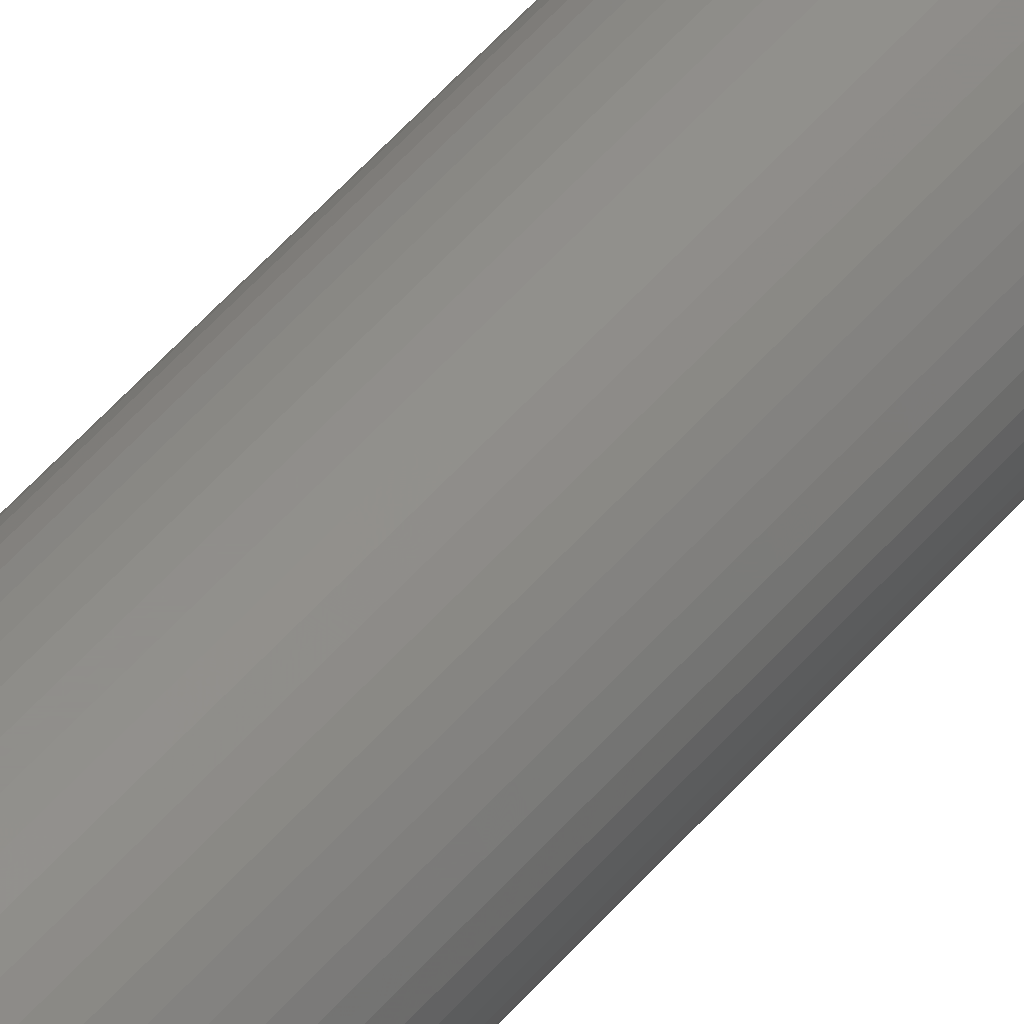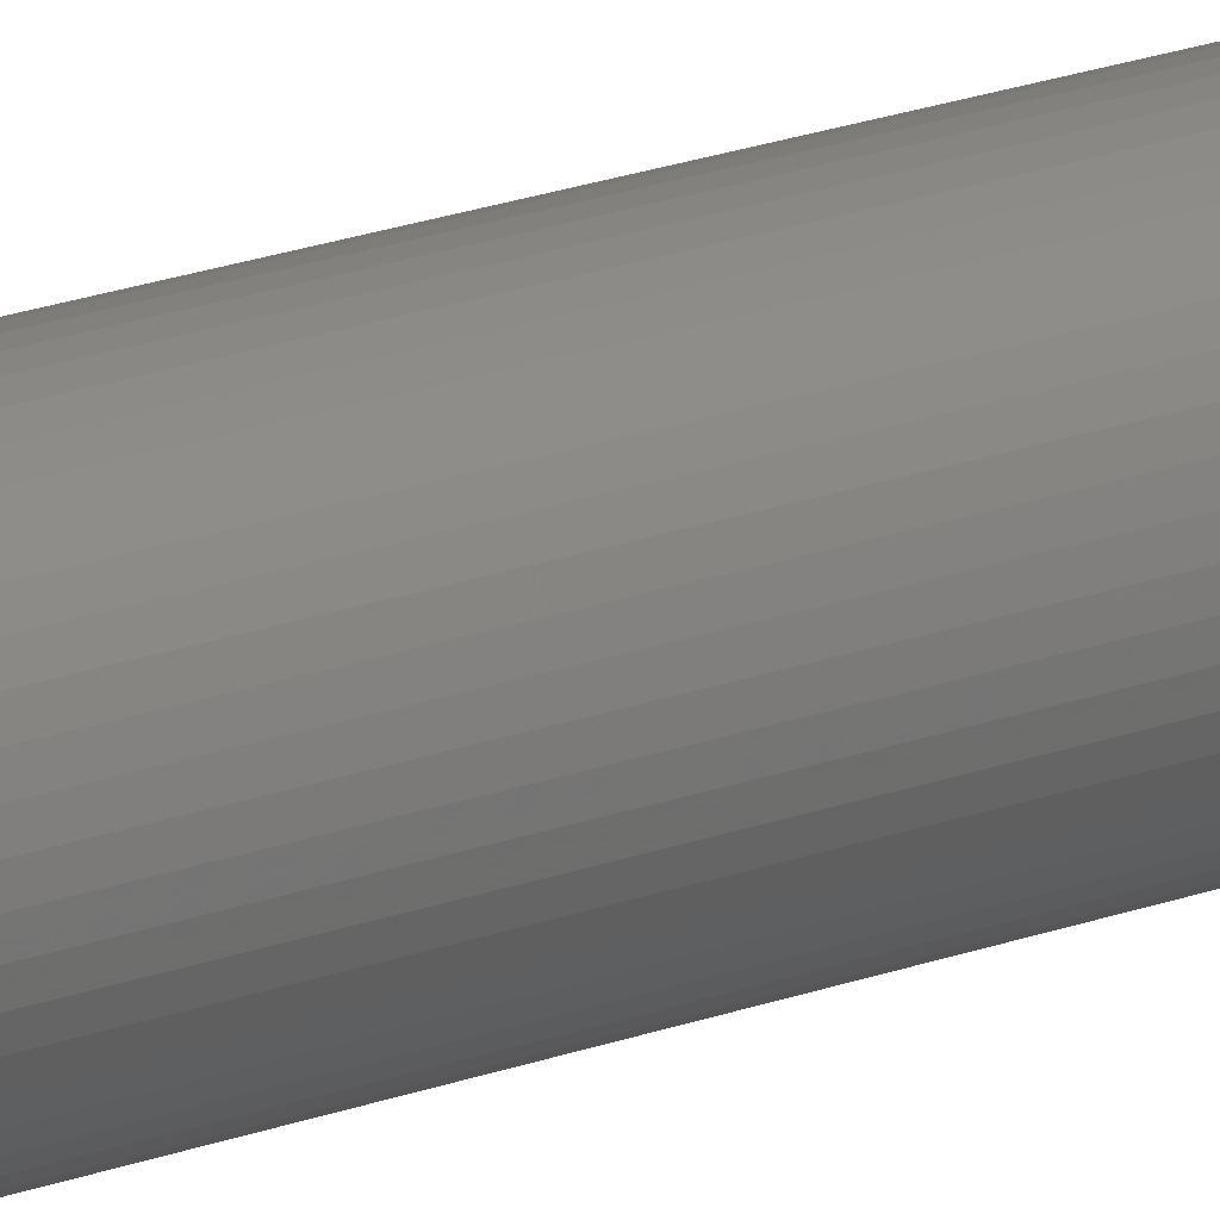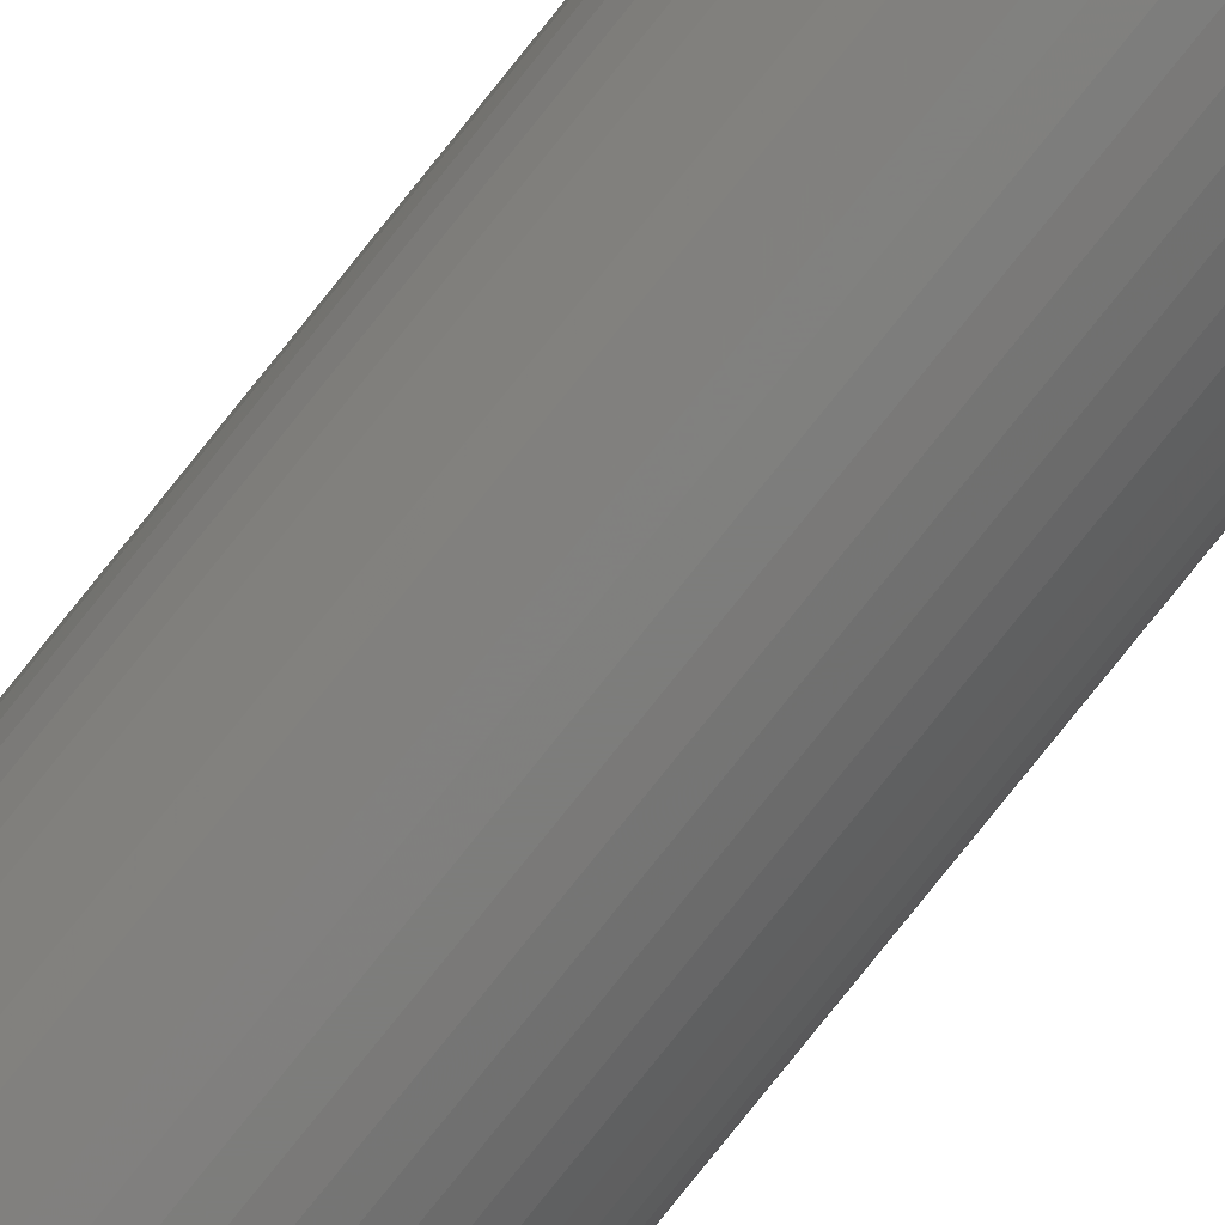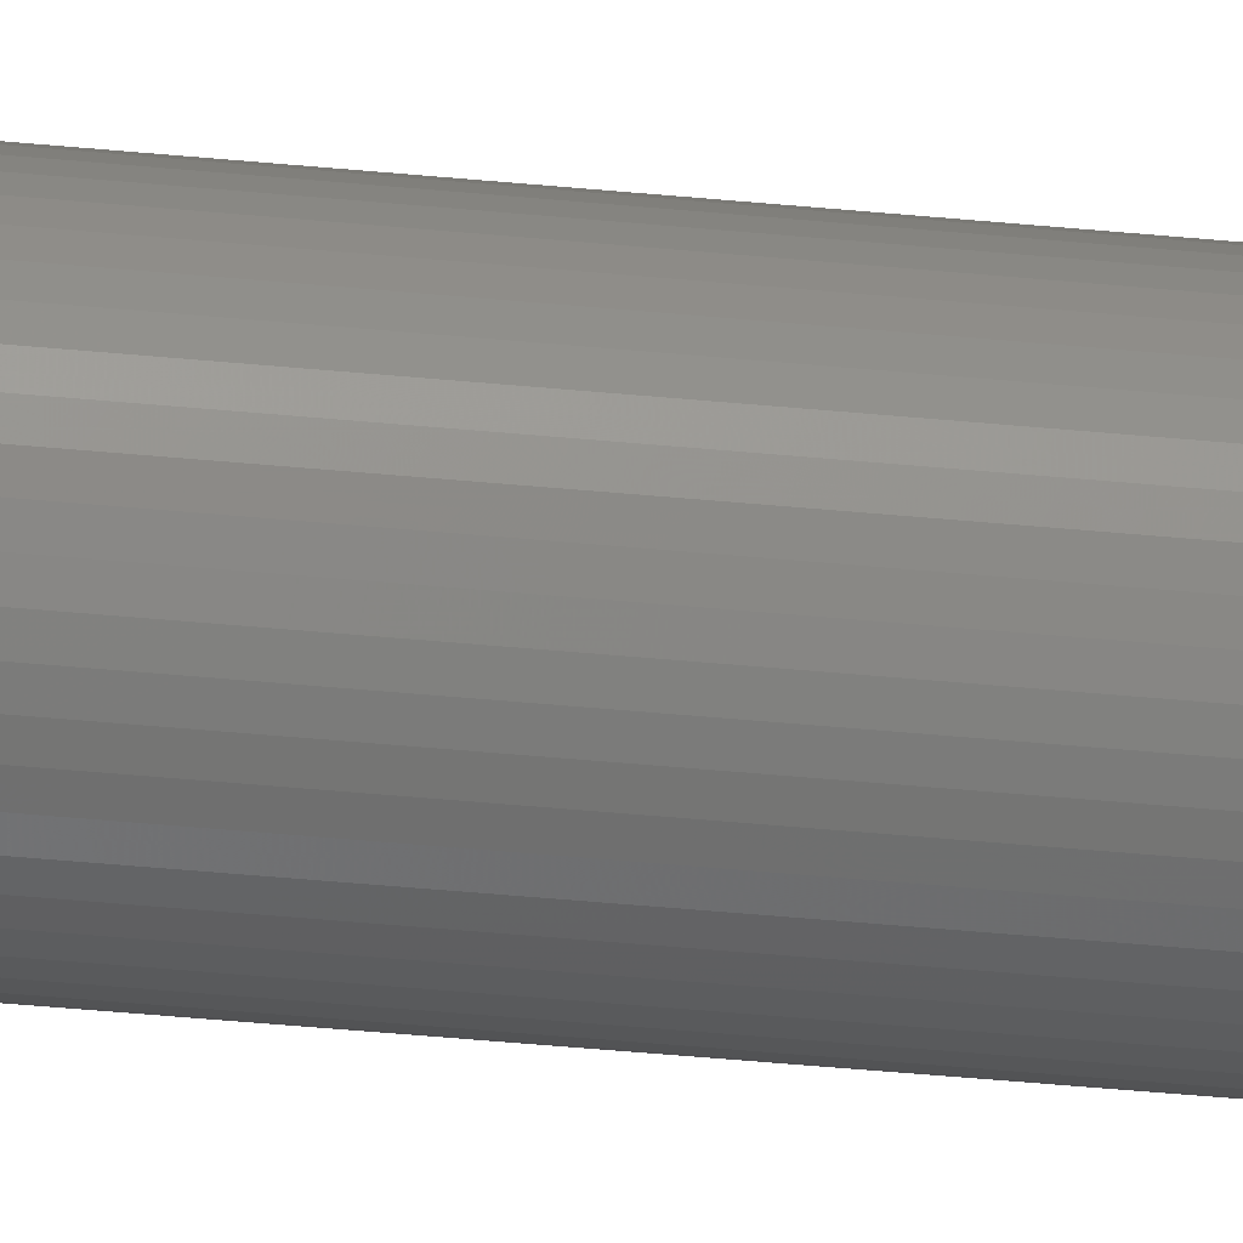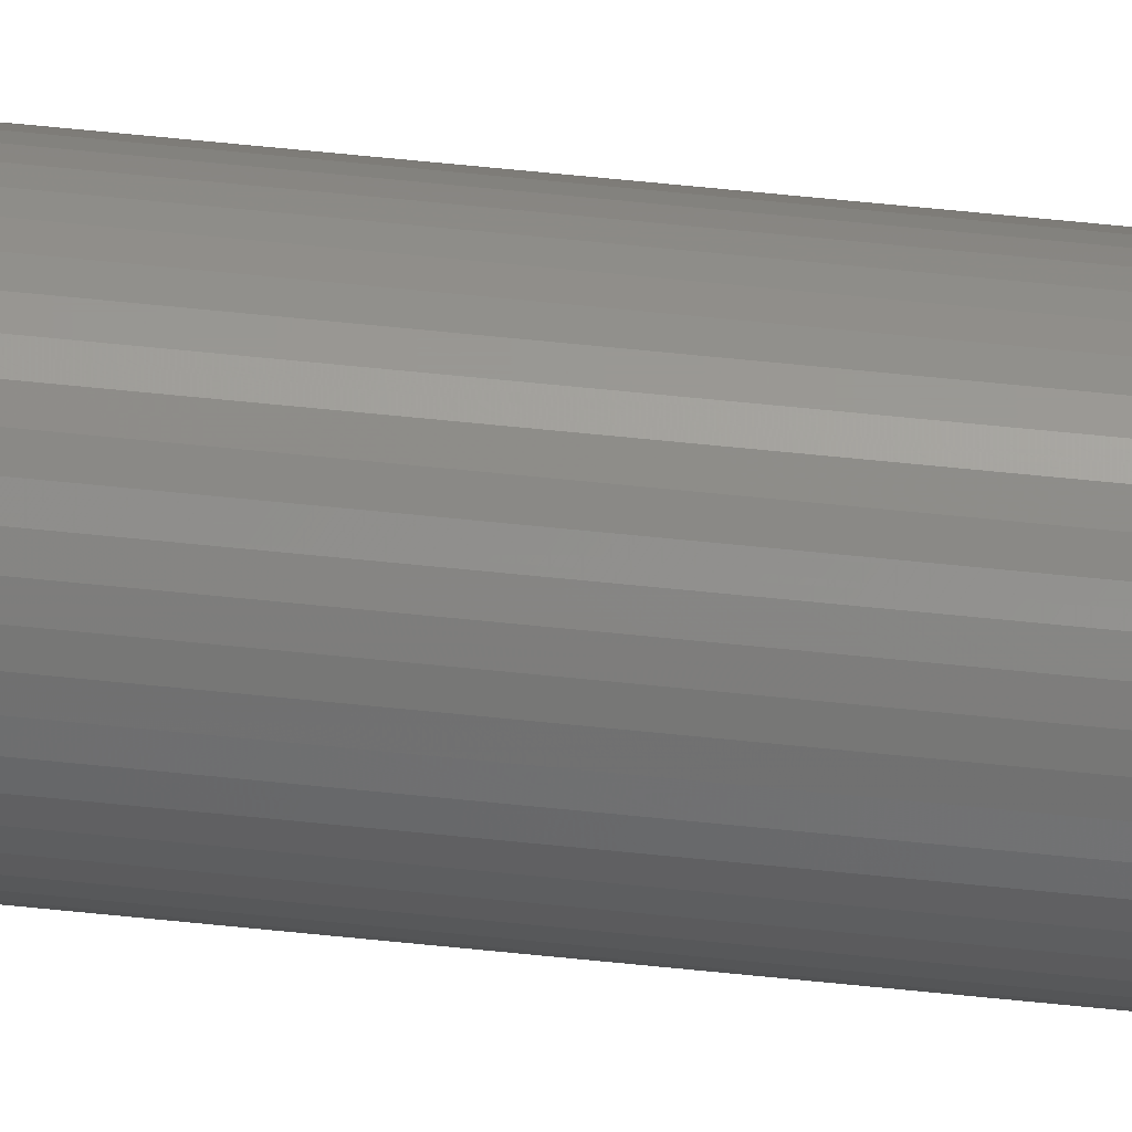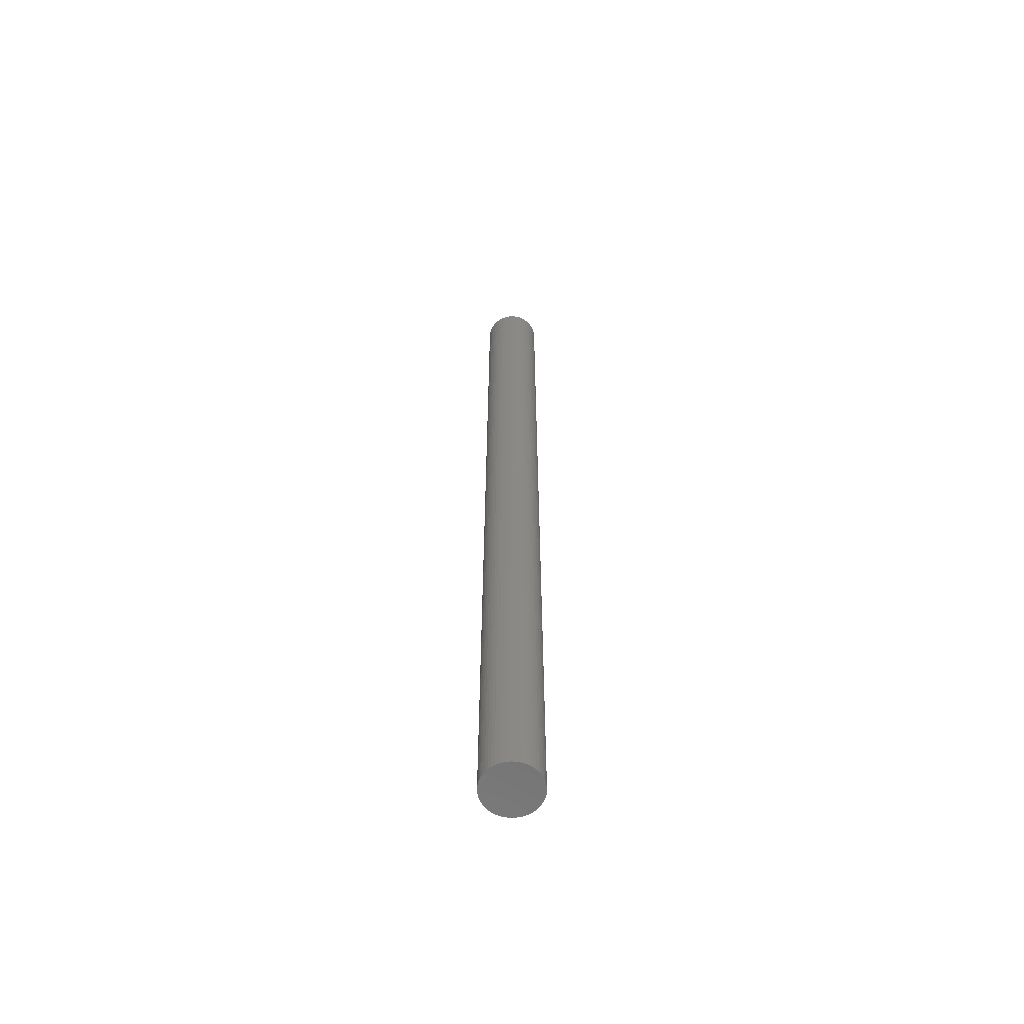
<metadata>
{"format":"stl","ext":"stl","renderer":"f3d","projection":"perspective","resolution":1024,"background":"white","views":[{"elev":47.2,"azim":-143.1,"up":"+Y"},{"elev":15.6,"azim":-131.7,"up":"+Y"},{"elev":-76.6,"azim":141.6,"up":"+Y"},{"elev":-31.2,"azim":-98.7,"up":"+Y"},{"elev":59.3,"azim":96.2,"up":"+Y"},{"elev":-61.6,"azim":-140.1,"up":"+Z"}]}
</metadata>
<code>
# stl→obj: 100 verts, 196 faces
v 2.85 0 47.5
v 2.828 0.3572 -47.5
v 2.828 0.3572 47.5
v 2.85 0 -47.5
v 2.76 0.7088 -47.5
v 2.76 0.7088 47.5
v 0.179 2.844 -47.5
v -0.179 2.844 47.5
v 0.179 2.844 47.5
v -0.179 2.844 -47.5
v 2.828 -0.3572 -47.5
v 2.76 -0.7088 -47.5
v 2.65 -1.049 -47.5
v 2.65 1.049 -47.5
v 2.497 -1.373 -47.5
v 2.497 1.373 -47.5
v 2.306 -1.675 -47.5
v 2.306 1.675 -47.5
v 2.078 -1.951 -47.5
v 2.078 1.951 -47.5
v 1.817 -2.196 -47.5
v 1.817 2.196 -47.5
v 1.527 -2.406 -47.5
v 1.527 2.406 -47.5
v 1.213 -2.579 -47.5
v 1.213 2.579 -47.5
v 0.8807 -2.711 -47.5
v 0.8807 2.711 -47.5
v 0.534 -2.8 -47.5
v 0.534 2.8 -47.5
v 0.179 -2.844 -47.5
v -0.179 -2.844 -47.5
v -0.534 -2.8 -47.5
v -0.534 2.8 -47.5
v -0.8807 -2.711 -47.5
v -0.8807 2.711 -47.5
v -1.213 -2.579 -47.5
v -1.213 2.579 -47.5
v -1.527 -2.406 -47.5
v -1.527 2.406 -47.5
v -1.817 -2.196 -47.5
v -1.817 2.196 -47.5
v -2.078 -1.951 -47.5
v -2.078 1.951 -47.5
v -2.306 -1.675 -47.5
v -2.306 1.675 -47.5
v -2.497 -1.373 -47.5
v -2.497 1.373 -47.5
v -2.65 -1.049 -47.5
v -2.65 1.049 -47.5
v -2.76 -0.7088 -47.5
v -2.76 0.7088 -47.5
v -2.828 -0.3572 -47.5
v -2.828 0.3572 -47.5
v -2.85 0 -47.5
v 2.078 -1.951 47.5
v 1.817 -2.196 47.5
v -2.078 1.951 47.5
v -1.817 2.196 47.5
v -1.213 2.579 47.5
v -0.8807 2.711 47.5
v 2.65 1.049 47.5
v 2.497 1.373 47.5
v 0.8807 2.711 47.5
v 1.213 2.579 47.5
v 0.534 2.8 47.5
v 1.527 2.406 47.5
v 1.817 2.196 47.5
v -2.497 1.373 47.5
v -2.65 1.049 47.5
v -2.76 0.7088 47.5
v 2.828 -0.3572 47.5
v 2.76 -0.7088 47.5
v 2.65 -1.049 47.5
v 2.497 -1.373 47.5
v 2.306 1.675 47.5
v 2.306 -1.675 47.5
v 2.078 1.951 47.5
v 1.527 -2.406 47.5
v 1.213 -2.579 47.5
v 0.8807 -2.711 47.5
v 0.534 -2.8 47.5
v 0.179 -2.844 47.5
v -0.179 -2.844 47.5
v -0.534 2.8 47.5
v -0.534 -2.8 47.5
v -0.8807 -2.711 47.5
v -1.213 -2.579 47.5
v -1.527 2.406 47.5
v -1.527 -2.406 47.5
v -1.817 -2.196 47.5
v -2.078 -1.951 47.5
v -2.306 1.675 47.5
v -2.306 -1.675 47.5
v -2.497 -1.373 47.5
v -2.65 -1.049 47.5
v -2.76 -0.7088 47.5
v -2.828 0.3572 47.5
v -2.828 -0.3572 47.5
v -2.85 0 47.5
f 1 2 3
f 2 1 4
f 3 5 6
f 5 3 2
f 7 8 9
f 8 7 10
f 11 2 4
f 12 2 11
f 12 5 2
f 13 5 12
f 13 14 5
f 15 14 13
f 15 16 14
f 17 16 15
f 17 18 16
f 19 18 17
f 19 20 18
f 21 20 19
f 21 22 20
f 23 22 21
f 23 24 22
f 25 24 23
f 25 26 24
f 27 26 25
f 27 28 26
f 29 28 27
f 29 30 28
f 31 30 29
f 31 7 30
f 32 7 31
f 32 10 7
f 33 10 32
f 33 34 10
f 35 34 33
f 35 36 34
f 37 36 35
f 37 38 36
f 39 38 37
f 39 40 38
f 41 40 39
f 41 42 40
f 43 42 41
f 43 44 42
f 45 44 43
f 45 46 44
f 47 46 45
f 47 48 46
f 49 48 47
f 49 50 48
f 51 50 49
f 51 52 50
f 53 52 51
f 53 54 52
f 54 53 55
f 21 56 57
f 56 21 19
f 42 58 59
f 58 42 44
f 36 60 61
f 60 36 38
f 62 16 63
f 16 62 14
f 26 64 65
f 64 26 28
f 28 66 64
f 66 28 30
f 22 67 68
f 67 22 24
f 50 69 48
f 69 50 70
f 52 70 50
f 70 52 71
f 3 72 1
f 6 72 3
f 6 73 72
f 62 73 6
f 62 74 73
f 63 74 62
f 63 75 74
f 76 75 63
f 76 77 75
f 78 77 76
f 78 56 77
f 68 56 78
f 68 57 56
f 67 57 68
f 67 79 57
f 65 79 67
f 65 80 79
f 64 80 65
f 64 81 80
f 66 81 64
f 66 82 81
f 9 82 66
f 9 83 82
f 8 83 9
f 8 84 83
f 85 84 8
f 85 86 84
f 61 86 85
f 61 87 86
f 60 87 61
f 60 88 87
f 89 88 60
f 89 90 88
f 59 90 89
f 59 91 90
f 58 91 59
f 58 92 91
f 93 92 58
f 93 94 92
f 69 94 93
f 69 95 94
f 70 95 69
f 70 96 95
f 71 96 70
f 71 97 96
f 98 97 71
f 98 99 97
f 99 98 100
f 10 85 8
f 85 10 34
f 27 80 81
f 80 27 25
f 20 68 78
f 68 20 22
f 63 18 76
f 18 63 16
f 48 93 46
f 93 48 69
f 46 58 44
f 58 46 93
f 38 89 60
f 89 38 40
f 72 4 1
f 4 72 11
f 77 15 75
f 15 77 17
f 73 11 72
f 11 73 12
f 43 91 92
f 91 43 41
f 49 97 51
f 97 49 96
f 45 95 47
f 95 45 94
f 32 83 84
f 83 32 31
f 25 79 80
f 79 25 23
f 6 14 62
f 14 6 5
f 76 20 78
f 20 76 18
f 30 9 66
f 9 30 7
f 24 65 67
f 65 24 26
f 54 71 52
f 71 54 98
f 55 98 54
f 98 55 100
f 40 59 89
f 59 40 42
f 34 61 85
f 61 34 36
f 56 17 77
f 17 56 19
f 75 13 74
f 13 75 15
f 37 87 88
f 87 37 35
f 47 96 49
f 96 47 95
f 43 94 45
f 94 43 92
f 53 100 55
f 100 53 99
f 29 81 82
f 81 29 27
f 31 82 83
f 82 31 29
f 74 12 73
f 12 74 13
f 33 84 86
f 84 33 32
f 51 99 53
f 99 51 97
f 23 57 79
f 57 23 21
f 39 88 90
f 88 39 37
f 35 86 87
f 86 35 33
f 41 90 91
f 90 41 39

</code>
